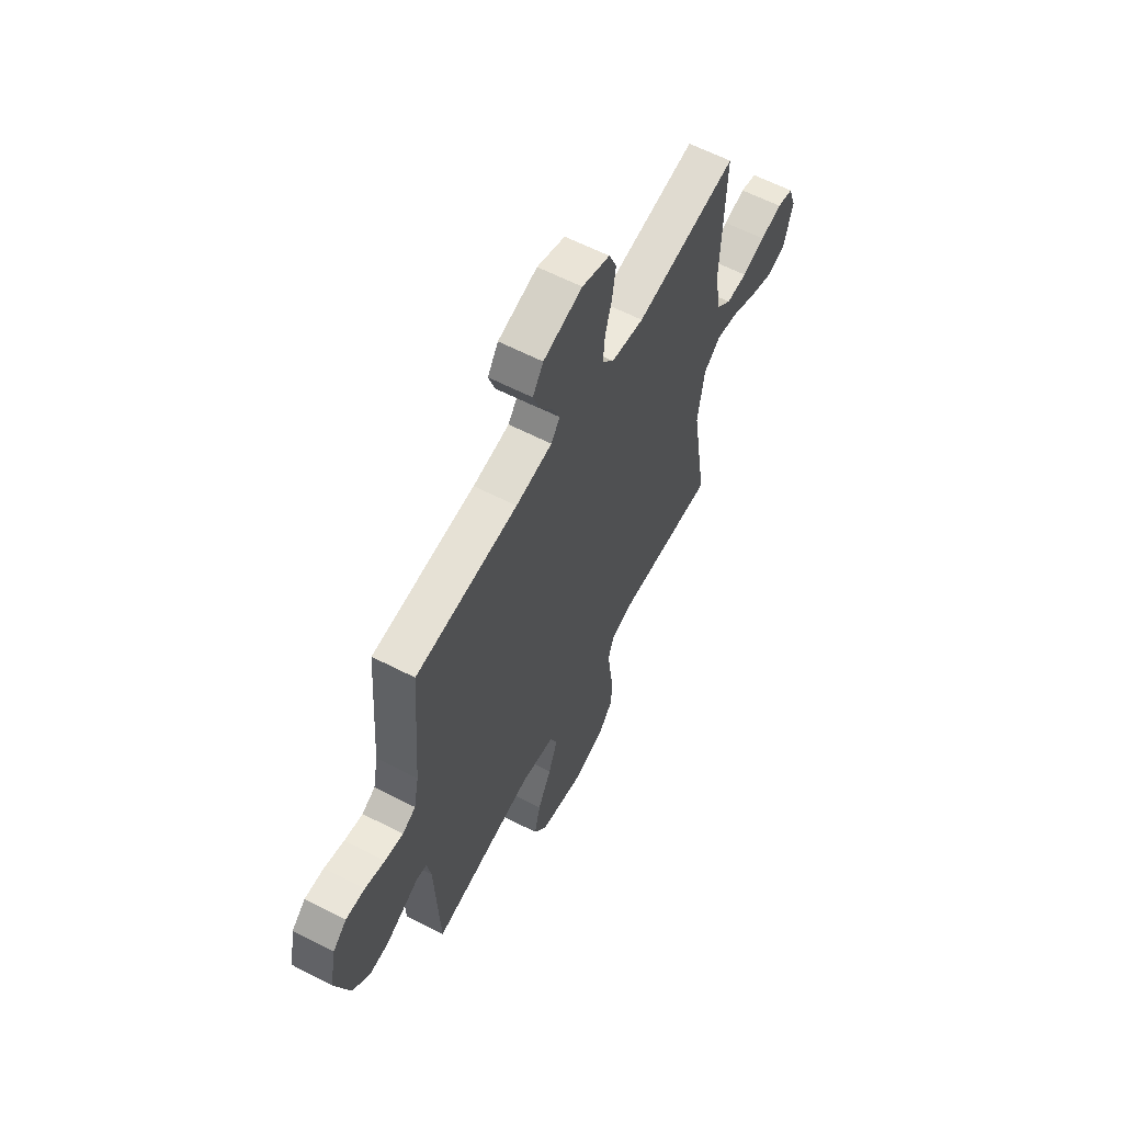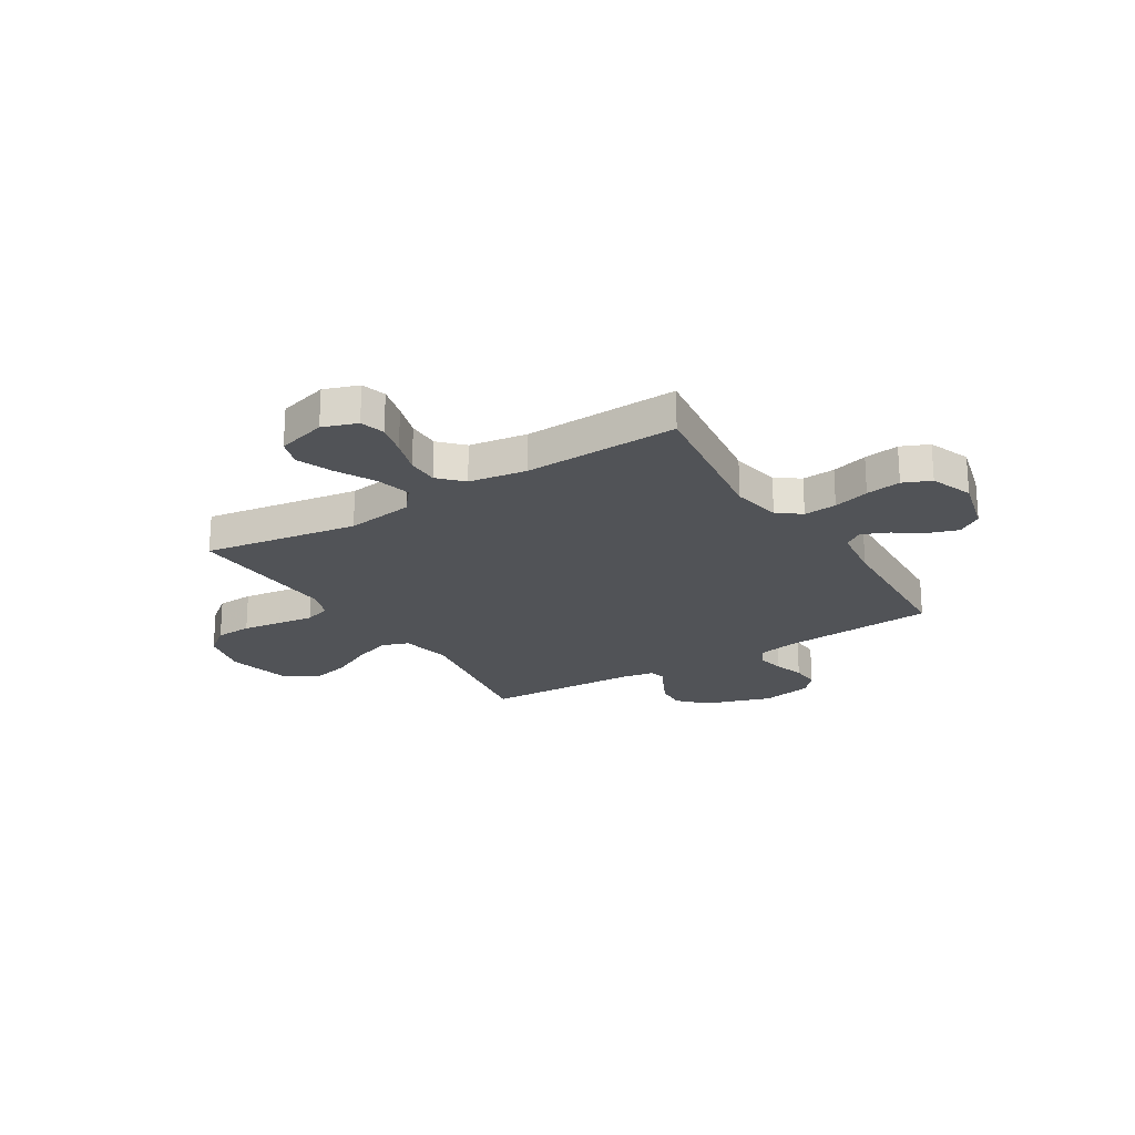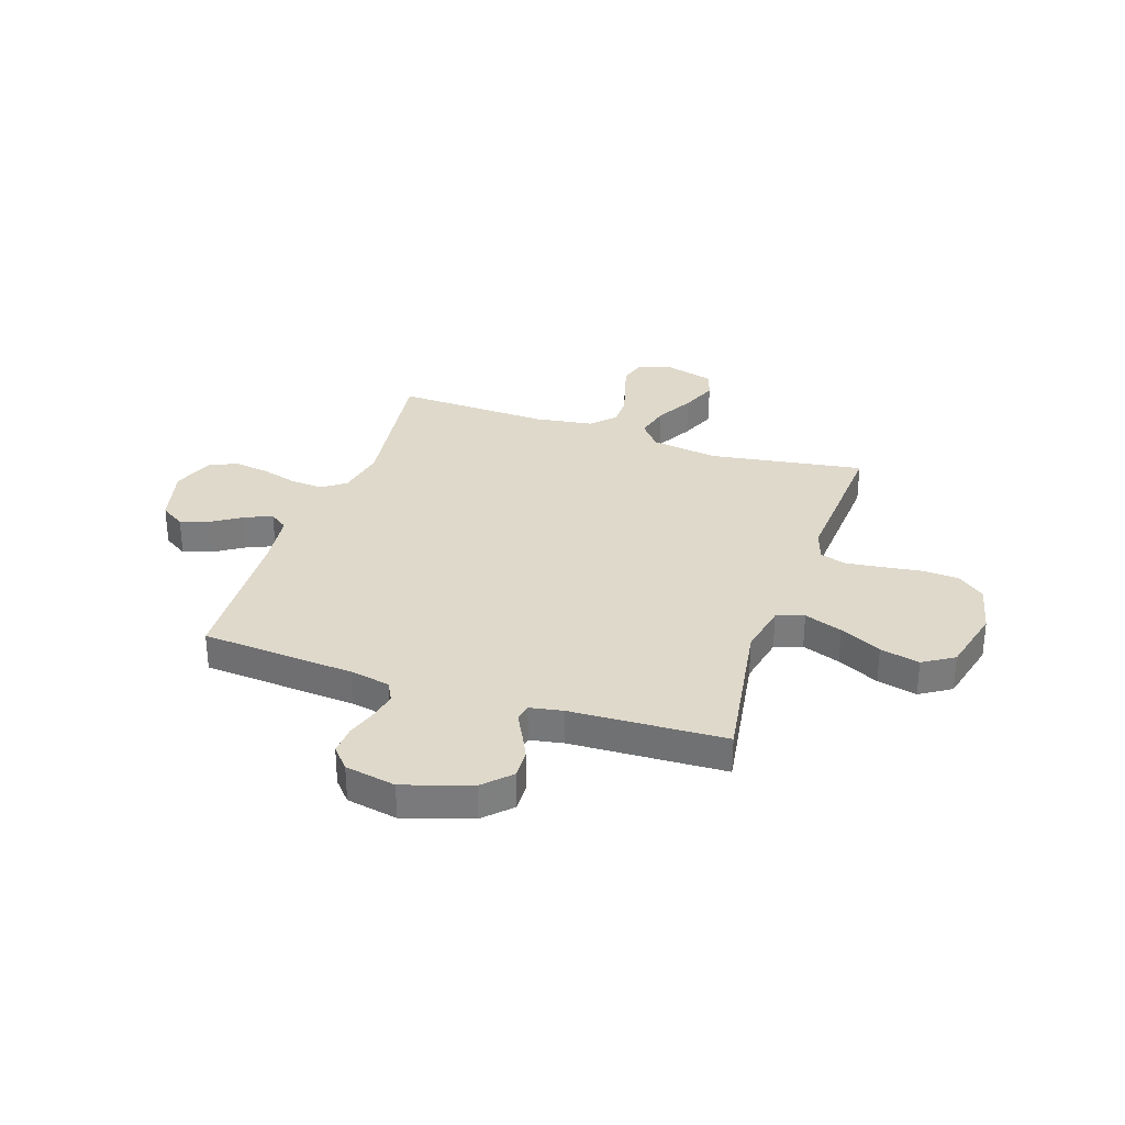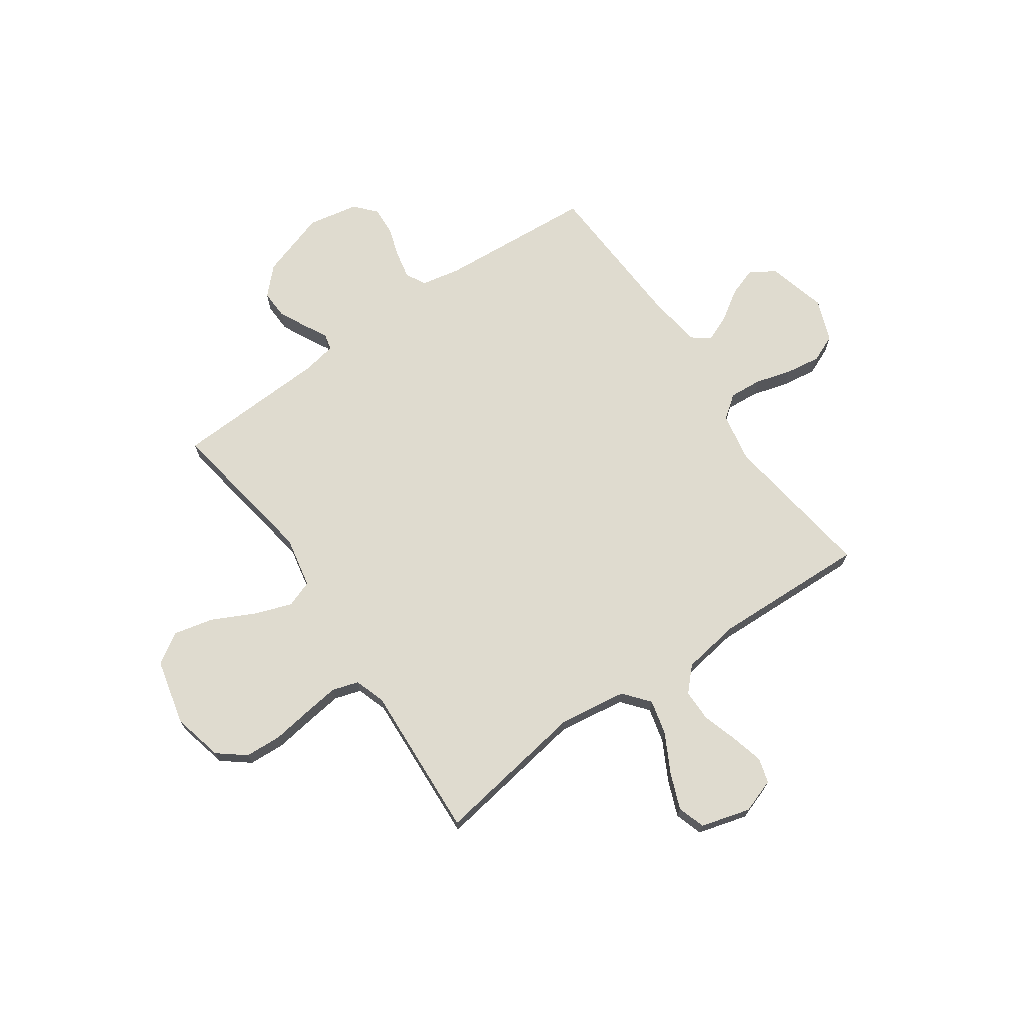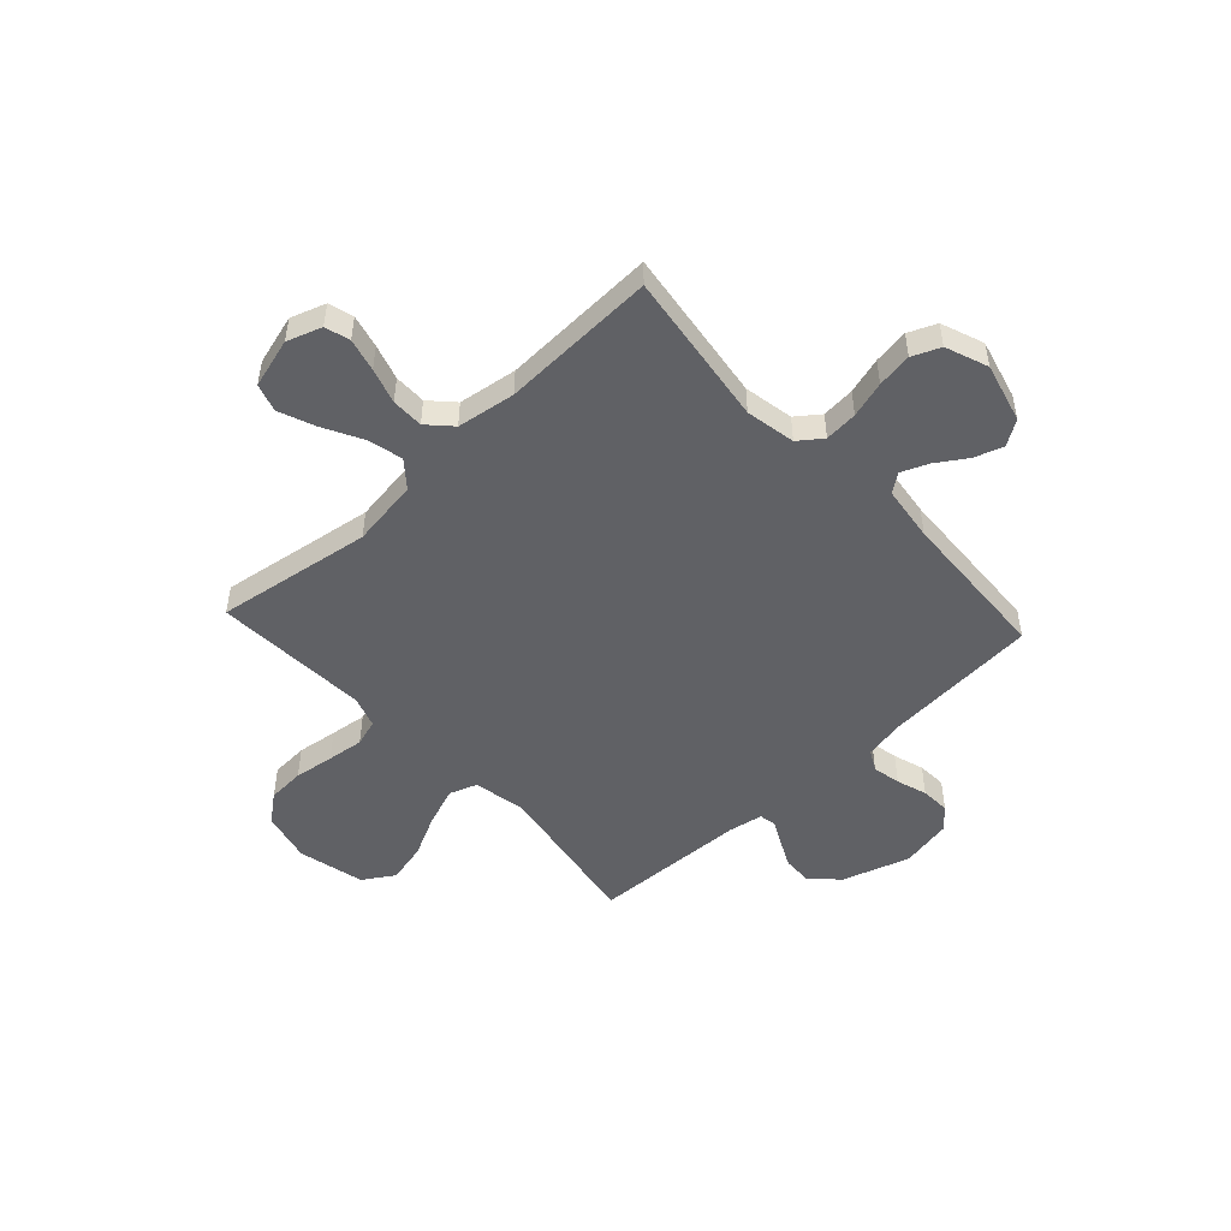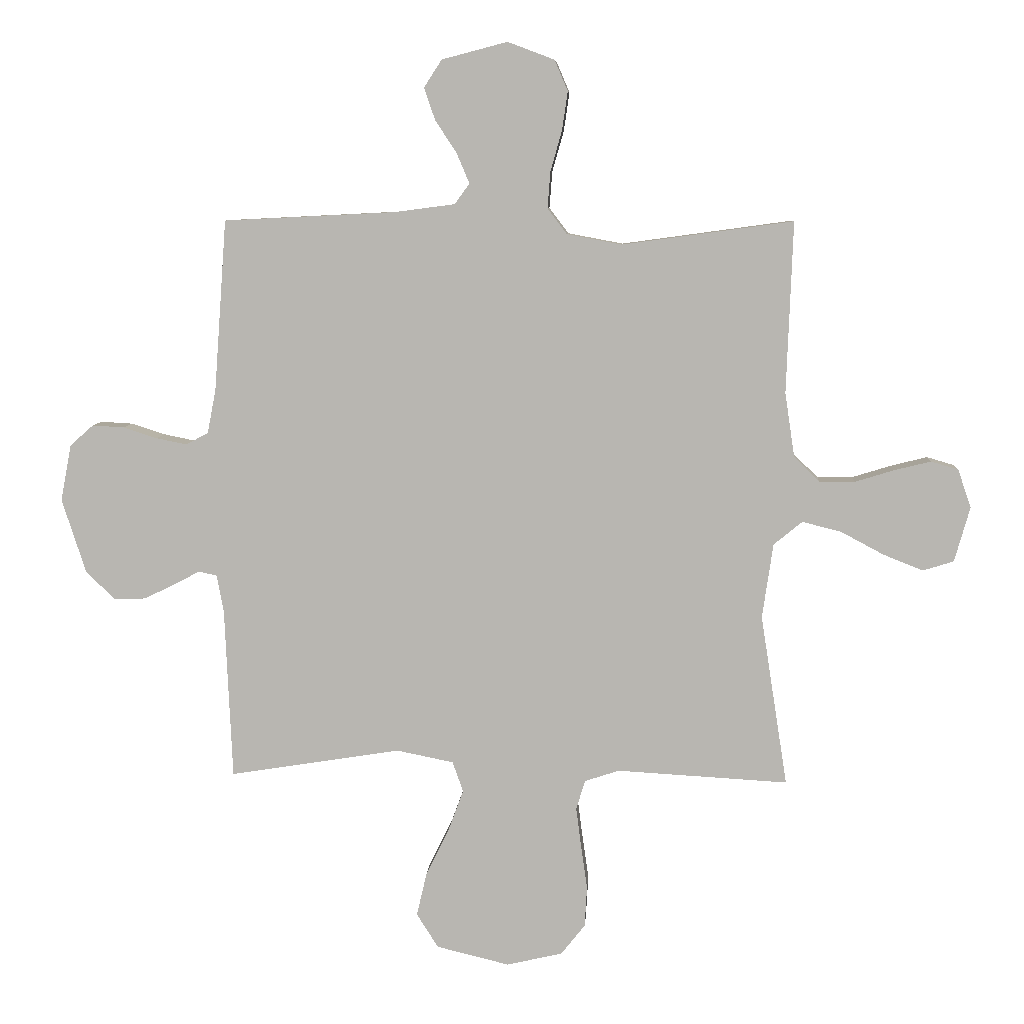
<metadata>
{"format":"obj","ext":"obj","renderer":"f3d","projection":"perspective","resolution":1024,"background":"white","views":[{"elev":61.6,"azim":117.6,"up":"+Z"},{"elev":-22.2,"azim":-58.2,"up":"+Y"},{"elev":31.7,"azim":108.7,"up":"+Y"},{"elev":70.4,"azim":-124.9,"up":"+Y"},{"elev":-50.1,"azim":-47.2,"up":"+Y"},{"elev":7.6,"azim":-176.3,"up":"+Z"}]}
</metadata>
<code>
v 0.5 0.07 0.5
v 0.522 0.07 0.2
v 0.537 0.07 0.123
v 0.576 0.07 0.102
v 0.63 0.07 0.113
v 0.689 0.07 0.132
v 0.745 0.07 0.135
v 0.786 0.07 0.099
v 0.805 0.07 0
v 0.763 0.07 -0.13
v 0.712 0.07 -0.18
v 0.656 0.07 -0.178
v 0.603 0.07 -0.152
v 0.557 0.07 -0.128
v 0.525 0.07 -0.135
v 0.513 0.07 -0.2
v 0.5 0.07 -0.5
v 0.2 0.07 -0.452
v 0.1 0.07 -0.472
v 0.081 0.07 -0.525
v 0.108 0.07 -0.599
v 0.148 0.07 -0.68
v 0.166 0.07 -0.757
v 0.128 0.07 -0.817
v 0 0.07 -0.848
v -0.098 0.07 -0.825
v -0.14 0.07 -0.772
v -0.144 0.07 -0.701
v -0.133 0.07 -0.624
v -0.124 0.07 -0.554
v -0.14 0.07 -0.503
v -0.2 0.07 -0.483
v -0.5 0.07 -0.5
v -0.453 0.07 -0.2
v -0.472 0.07 -0.069
v -0.522 0.07 -0.028
v -0.59 0.07 -0.045
v -0.665 0.07 -0.085
v -0.735 0.07 -0.113
v -0.789 0.07 -0.096
v -0.816 0.07 0
v -0.793 0.07 0.067
v -0.745 0.07 0.081
v -0.681 0.07 0.065
v -0.613 0.07 0.044
v -0.551 0.07 0.044
v -0.506 0.07 0.087
v -0.489 0.07 0.2
v -0.5 0.07 0.5
v -0.2 0.07 0.459
v -0.104 0.07 0.477
v -0.07 0.07 0.522
v -0.075 0.07 0.586
v -0.095 0.07 0.656
v -0.105 0.07 0.724
v -0.082 0.07 0.778
v 0 0.07 0.809
v 0.115 0.07 0.779
v 0.146 0.07 0.731
v 0.127 0.07 0.675
v 0.089 0.07 0.617
v 0.067 0.07 0.565
v 0.093 0.07 0.529
v 0.2 0.07 0.515
v 0.5 0 0.5
v 0.522 0 0.2
v 0.537 0 0.123
v 0.576 0 0.102
v 0.63 0 0.113
v 0.689 0 0.132
v 0.745 0 0.135
v 0.786 0 0.099
v 0.805 0 0
v 0.763 0 -0.13
v 0.712 0 -0.18
v 0.656 0 -0.178
v 0.603 0 -0.152
v 0.557 0 -0.128
v 0.525 0 -0.135
v 0.513 0 -0.2
v 0.5 0 -0.5
v 0.2 0 -0.452
v 0.1 0 -0.472
v 0.081 0 -0.525
v 0.108 0 -0.599
v 0.148 0 -0.68
v 0.166 0 -0.757
v 0.128 0 -0.817
v 0 0 -0.848
v -0.098 0 -0.825
v -0.14 0 -0.772
v -0.144 0 -0.701
v -0.133 0 -0.624
v -0.124 0 -0.554
v -0.14 0 -0.503
v -0.2 0 -0.483
v -0.5 0 -0.5
v -0.453 0 -0.2
v -0.472 0 -0.069
v -0.522 0 -0.028
v -0.59 0 -0.045
v -0.665 0 -0.085
v -0.735 0 -0.113
v -0.789 0 -0.096
v -0.816 0 0
v -0.793 0 0.067
v -0.745 0 0.081
v -0.681 0 0.065
v -0.613 0 0.044
v -0.551 0 0.044
v -0.506 0 0.087
v -0.489 0 0.2
v -0.5 0 0.5
v -0.2 0 0.459
v -0.104 0 0.477
v -0.07 0 0.522
v -0.075 0 0.586
v -0.095 0 0.656
v -0.105 0 0.724
v -0.082 0 0.778
v 0 0 0.809
v 0.115 0 0.779
v 0.146 0 0.731
v 0.127 0 0.675
v 0.089 0 0.617
v 0.067 0 0.565
v 0.093 0 0.529
v 0.2 0 0.515
f 59 60 61
f 58 59 61
f 57 58 61
f 56 57 61
f 55 56 61
f 54 55 61
f 53 54 61
f 52 53 61 62
f 51 52 62 63
f 48 49 50
f 47 48 50 51
f 43 44 45
f 42 43 45
f 41 42 45
f 40 41 45
f 39 40 45
f 38 39 45
f 37 38 45
f 36 37 45 46
f 35 36 46 47
f 32 33 34
f 31 32 34 35
f 27 28 29
f 26 27 29
f 25 26 29
f 24 25 29
f 23 24 29
f 22 23 29
f 21 22 29
f 20 21 29 30
f 19 20 30 31
f 16 17 18
f 51 63 64
f 47 51 64
f 35 47 64
f 31 35 64
f 19 31 64
f 18 19 64
f 16 18 64
f 15 16 64
f 12 13 14
f 11 12 14
f 10 11 14
f 9 10 14
f 8 9 14
f 7 8 14
f 6 7 14
f 5 6 14
f 64 1 2
f 15 64 2 3
f 4 5 14 15
f 3 4 15
f 125 124 123
f 125 123 122
f 125 122 121
f 125 121 120
f 125 120 119
f 125 119 118
f 125 118 117
f 126 125 117 116
f 127 126 116 115
f 114 113 112
f 115 114 112 111
f 109 108 107
f 109 107 106
f 109 106 105
f 109 105 104
f 109 104 103
f 109 103 102
f 109 102 101
f 110 109 101 100
f 111 110 100 99
f 98 97 96
f 99 98 96 95
f 93 92 91
f 93 91 90
f 93 90 89
f 93 89 88
f 93 88 87
f 93 87 86
f 93 86 85
f 94 93 85 84
f 95 94 84 83
f 82 81 80
f 128 127 115
f 128 115 111
f 128 111 99
f 128 99 95
f 128 95 83
f 128 83 82
f 128 82 80
f 128 80 79
f 78 77 76
f 78 76 75
f 78 75 74
f 78 74 73
f 78 73 72
f 78 72 71
f 78 71 70
f 78 70 69
f 66 65 128
f 67 66 128 79
f 79 78 69 68
f 79 68 67
f 1 65 66 2
f 2 66 67 3
f 3 67 68 4
f 4 68 69 5
f 5 69 70 6
f 6 70 71 7
f 7 71 72 8
f 8 72 73 9
f 9 73 74 10
f 10 74 75 11
f 11 75 76 12
f 12 76 77 13
f 13 77 78 14
f 14 78 79 15
f 15 79 80 16
f 16 80 81 17
f 17 81 82 18
f 18 82 83 19
f 19 83 84 20
f 20 84 85 21
f 21 85 86 22
f 22 86 87 23
f 23 87 88 24
f 24 88 89 25
f 25 89 90 26
f 26 90 91 27
f 27 91 92 28
f 28 92 93 29
f 29 93 94 30
f 30 94 95 31
f 31 95 96 32
f 32 96 97 33
f 33 97 98 34
f 34 98 99 35
f 35 99 100 36
f 36 100 101 37
f 37 101 102 38
f 38 102 103 39
f 39 103 104 40
f 40 104 105 41
f 41 105 106 42
f 42 106 107 43
f 43 107 108 44
f 44 108 109 45
f 45 109 110 46
f 46 110 111 47
f 47 111 112 48
f 48 112 113 49
f 49 113 114 50
f 50 114 115 51
f 51 115 116 52
f 52 116 117 53
f 53 117 118 54
f 54 118 119 55
f 55 119 120 56
f 56 120 121 57
f 57 121 122 58
f 58 122 123 59
f 59 123 124 60
f 60 124 125 61
f 61 125 126 62
f 62 126 127 63
f 63 127 128 64
f 64 128 65 1

</code>
